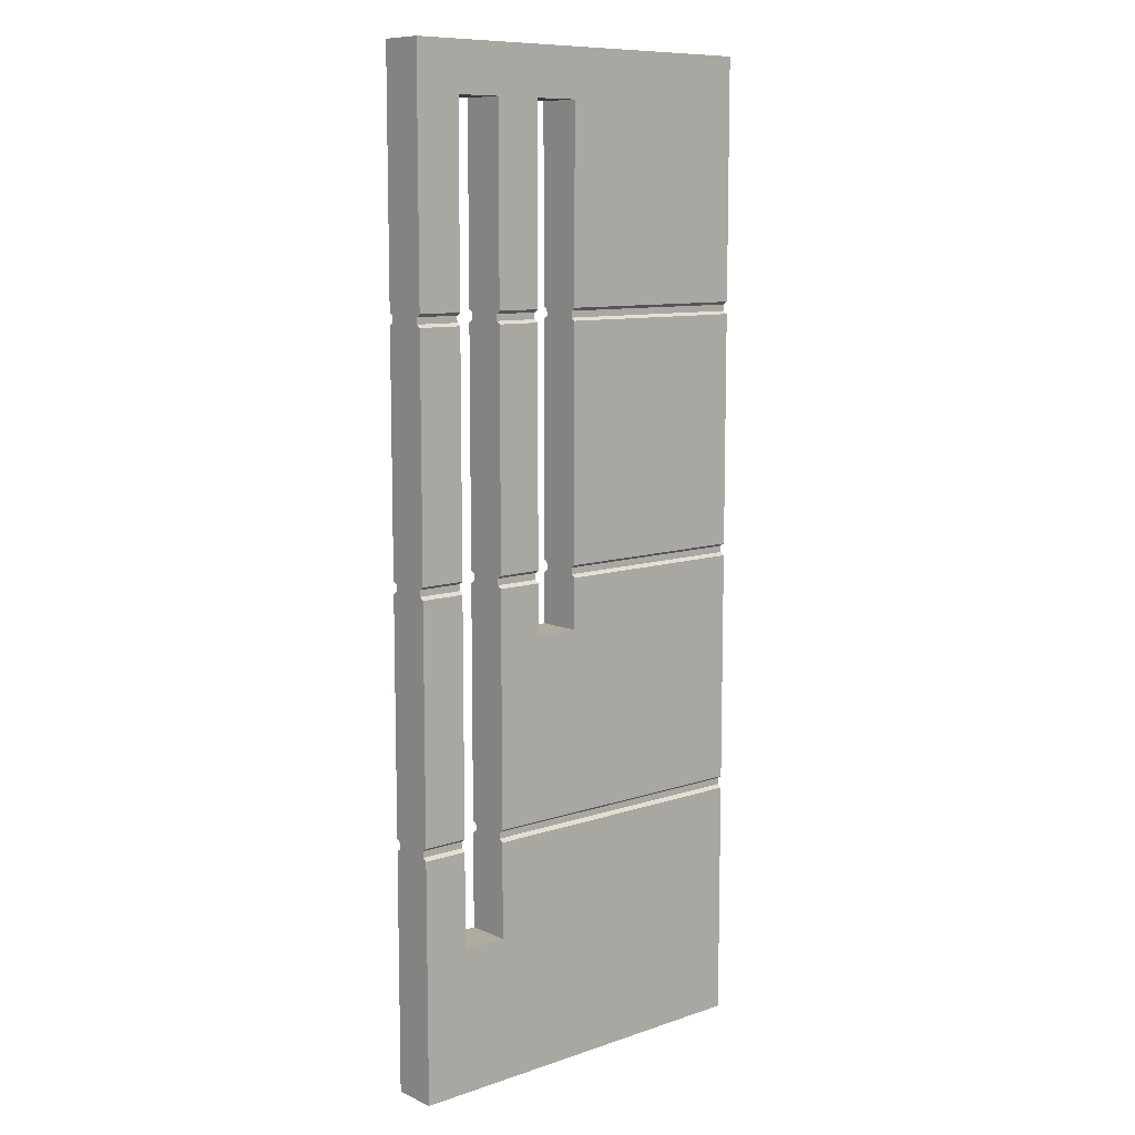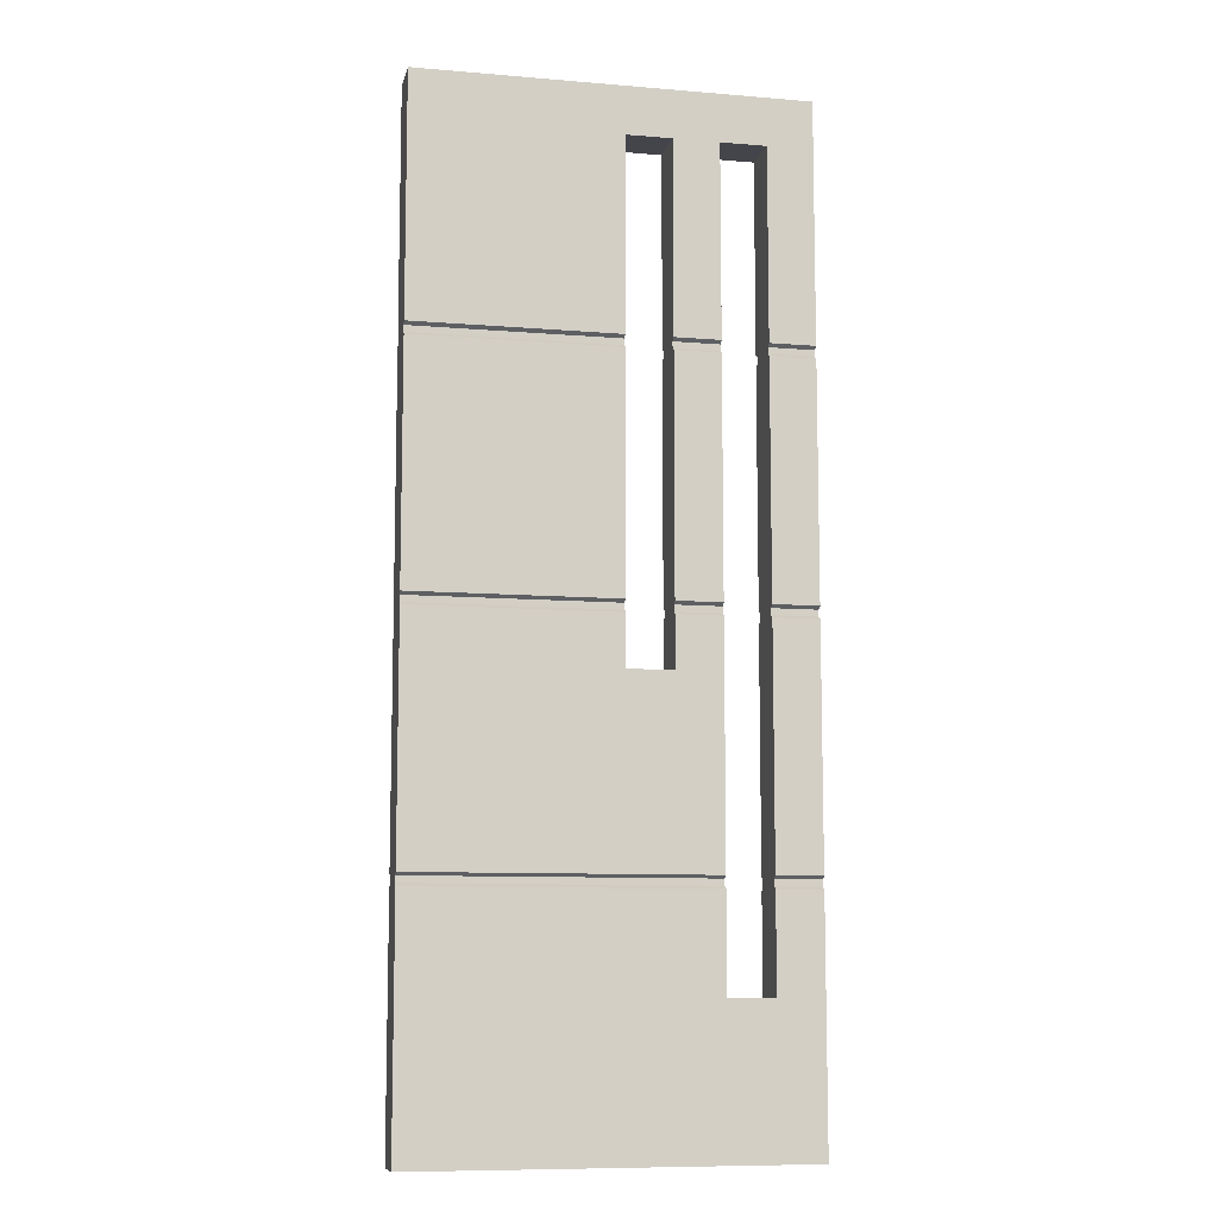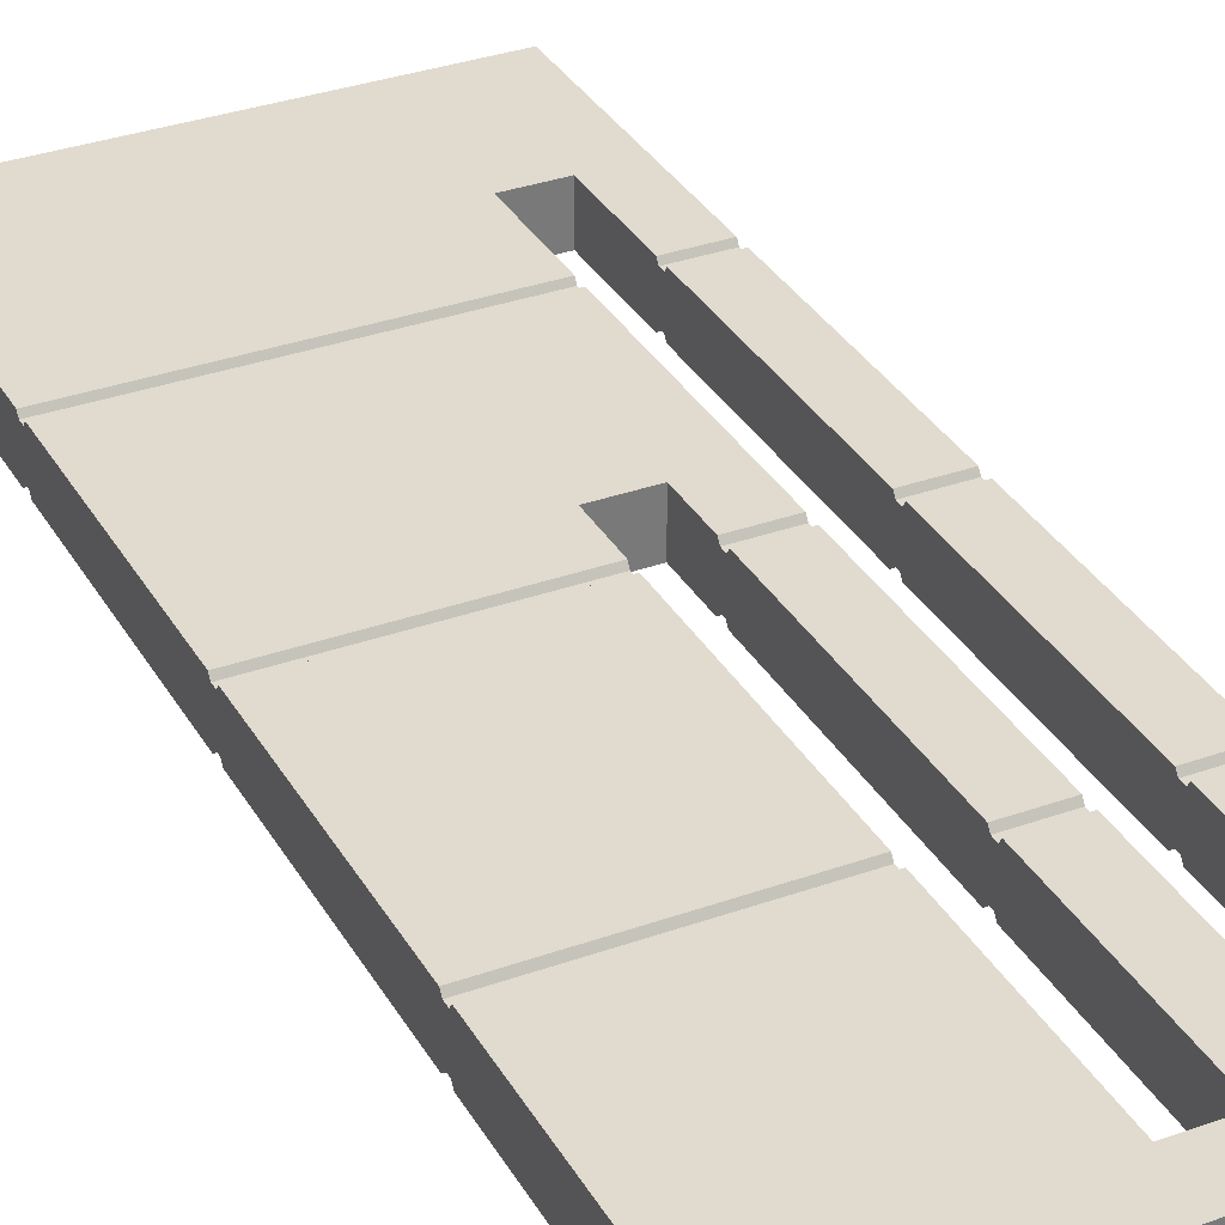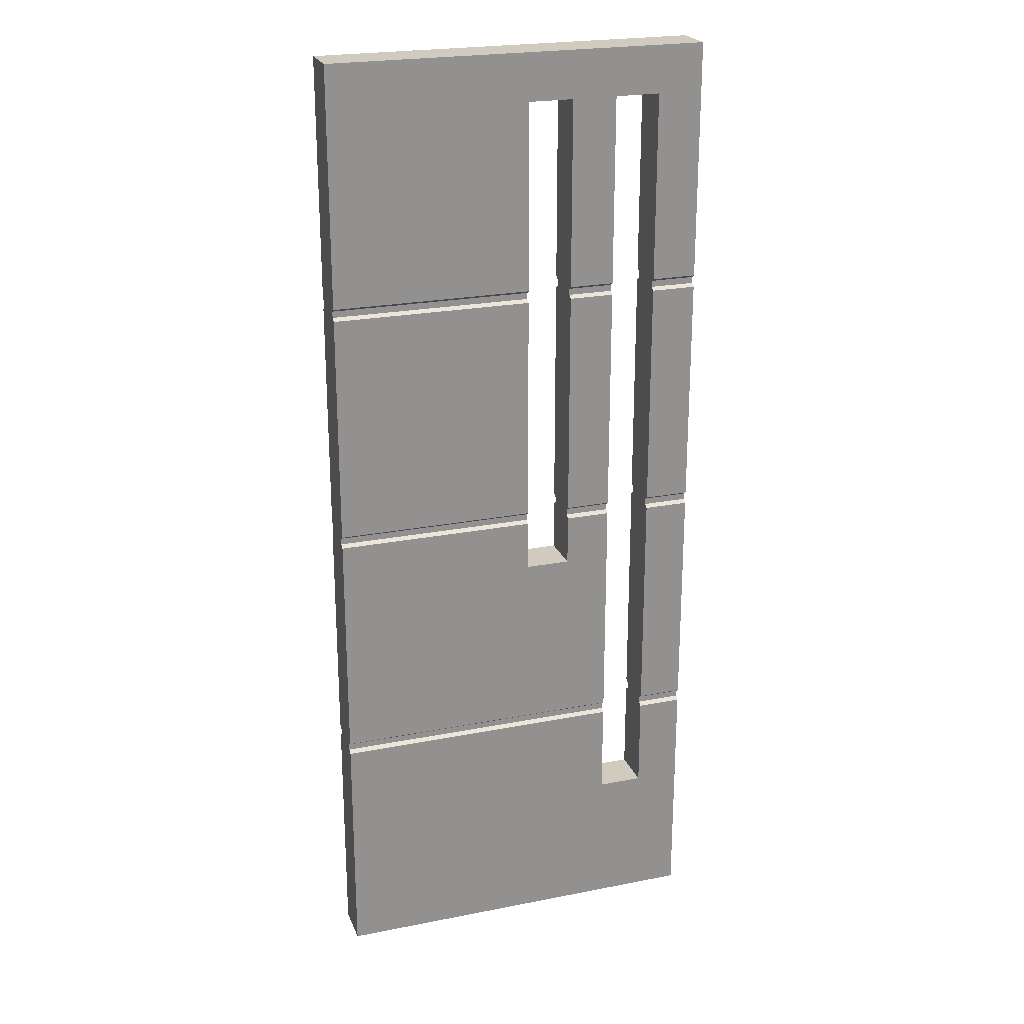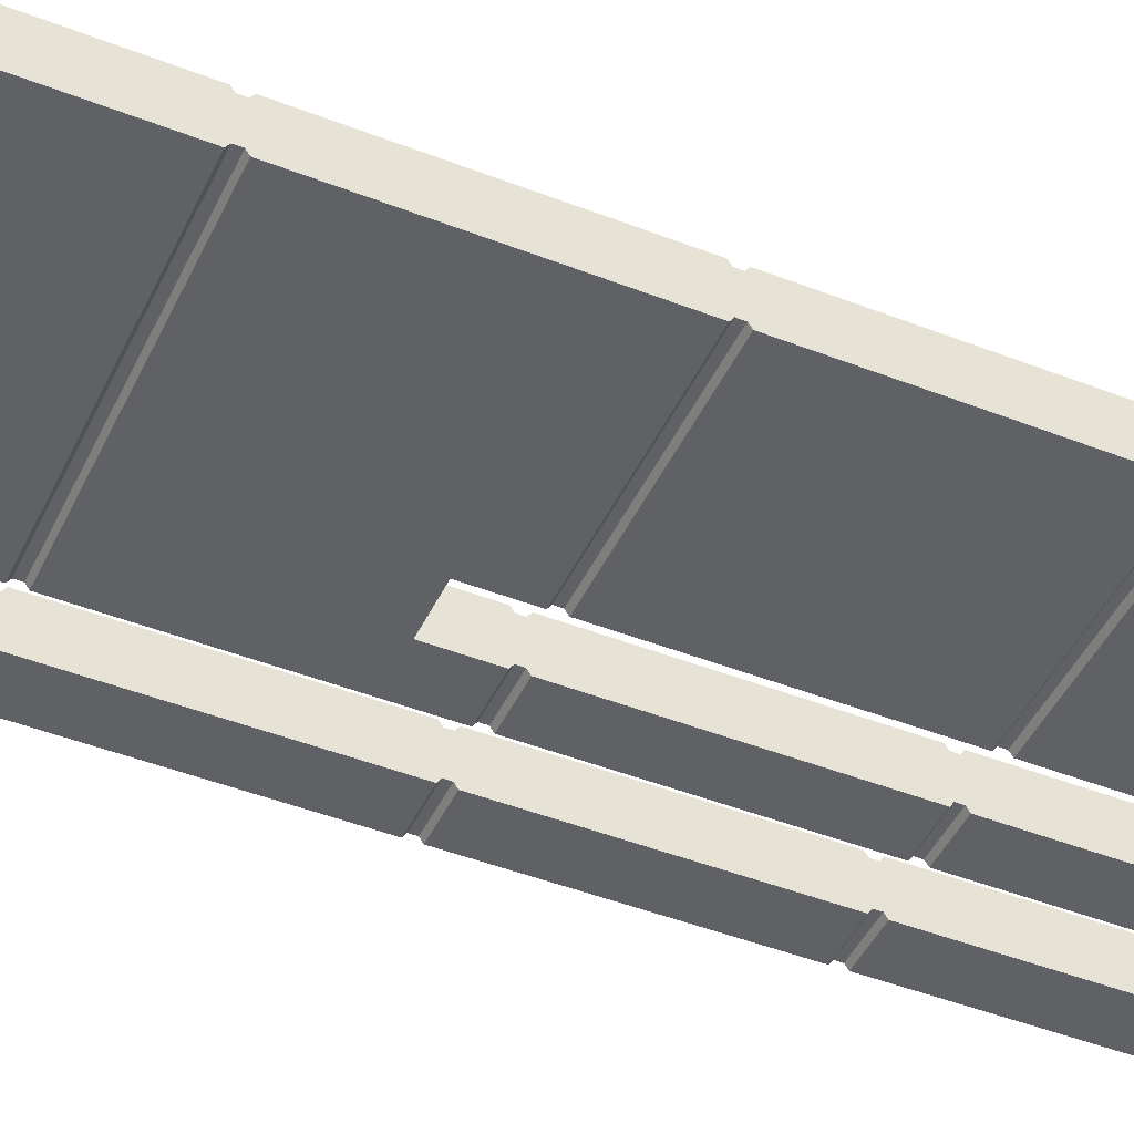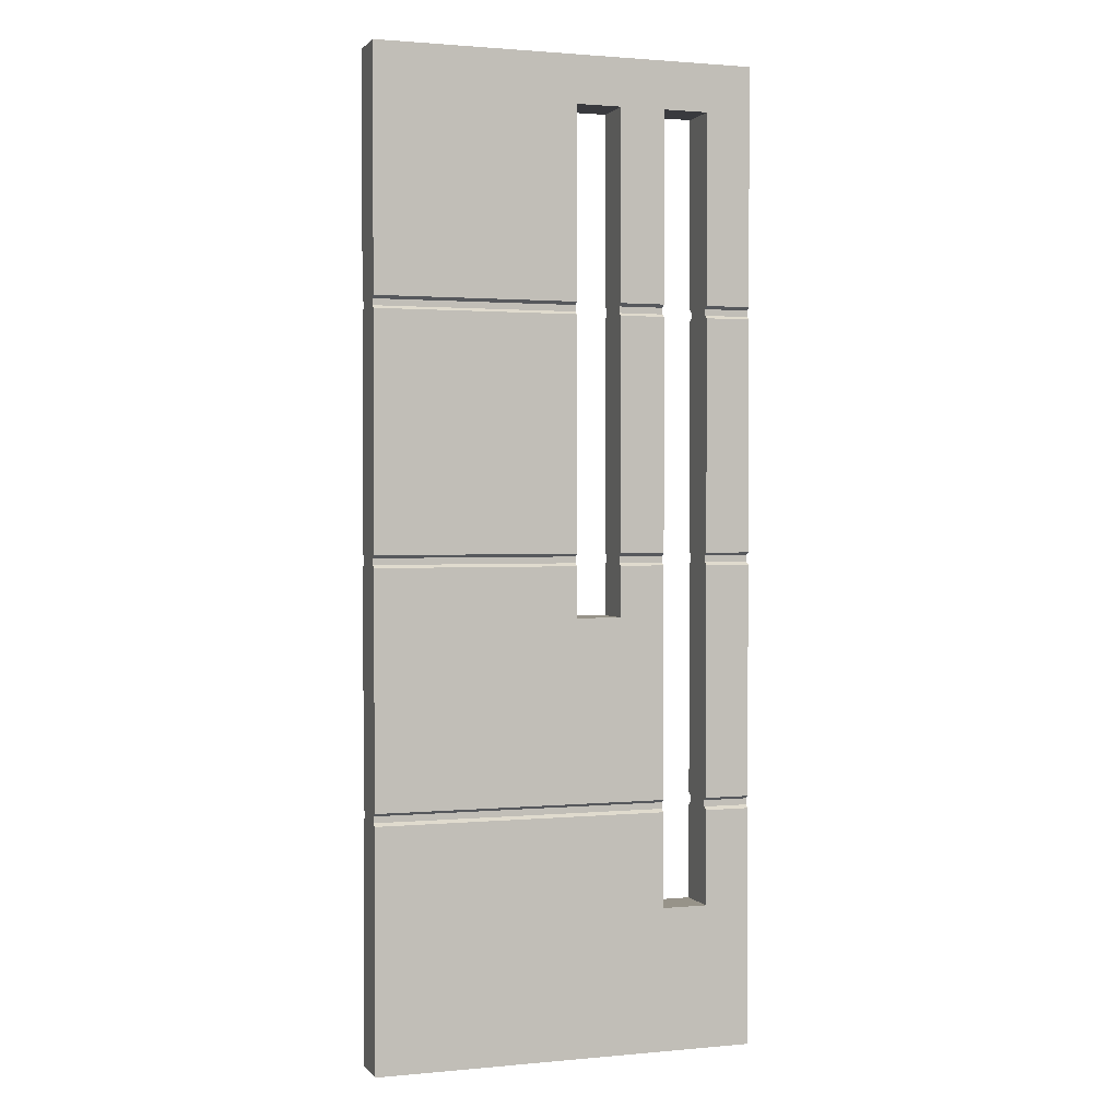
<metadata>
{"format":"obj","ext":"obj","renderer":"f3d","projection":"perspective","resolution":1024,"background":"white","views":[{"elev":9.7,"azim":-41.1,"up":"+Y"},{"elev":-9.3,"azim":167.6,"up":"+Y"},{"elev":33.6,"azim":154.0,"up":"+Z"},{"elev":23.3,"azim":161.6,"up":"+Y"},{"elev":-45.5,"azim":65.7,"up":"+Z"},{"elev":1.5,"azim":161.2,"up":"+Y"}]}
</metadata>
<code>
v -65.9 0 -1.859
v 65.9 0 -1.859
v -65.9 335.7 -1.859
v 65.9 335.7 -1.859
v -65.9 335.7 -14
v 65.9 335.7 -14
v -65.9 0 -14
v 65.9 0 -14
v -65.9 166.8 -14
v -65.9 168.9 -14
v -65.9 168.9 -1.859
v -65.9 166.8 -1.859
v 65.9 168.9 -1.859
v 65.9 166.8 -1.859
v 65.9 166.8 -14
v 65.9 168.9 -14
v -65.9 250.7 -14
v -65.9 252.9 -14
v -65.9 252.9 -1.859
v -65.9 250.7 -1.859
v 65.9 252.9 -1.859
v 65.9 250.7 -1.859
v 65.9 252.9 -14
v 65.9 250.7 -14
v -65.9 85.02 -1.859
v -65.9 82.83 -1.859
v -65.9 82.83 -14
v -65.9 85.02 -14
v 65.9 82.83 -14
v 65.9 85.02 -14
v 65.9 82.83 -1.859
v 65.9 85.02 -1.859
v -65.9 253.9 -0.3435
v -65.9 335.7 -0.3435
v 65.9 253.9 -0.3435
v 65.9 335.7 -0.3435
v -65.9 335.7 -15.52
v -65.9 253.9 -15.52
v 65.9 335.7 -15.52
v 65.9 253.9 -15.52
v -65.9 -0 -0.3435
v -65.9 81.83 -0.3435
v 65.9 -0 -0.3435
v 65.9 81.83 -0.3435
v 65.9 81.83 -15.52
v 65.9 0 -15.52
v -65.9 81.83 -15.52
v -65.9 0 -15.52
v -65.9 169.9 -0.3435
v -65.9 249.7 -0.3435
v 65.9 169.9 -0.3435
v 65.9 249.7 -0.3435
v 65.9 249.7 -15.52
v 65.9 169.9 -15.52
v -65.9 249.7 -15.52
v -65.9 169.9 -15.52
v -65.9 165.8 -15.52
v -65.9 86.02 -15.52
v 65.9 86.02 -15.52
v 65.9 165.8 -15.52
v 65.9 86.02 -0.3435
v 65.9 165.8 -0.3435
v -65.9 86.02 -0.3435
v -65.9 165.8 -0.3435
v -50.32 0 -14
v -50.32 0 -15.52
v -50.32 81.83 -15.52
v -50.32 82.83 -14
v -50.32 85.02 -14
v -50.32 86.02 -15.52
v -50.32 165.8 -15.52
v -50.32 166.8 -14
v -50.32 168.9 -14
v -50.32 169.9 -15.52
v -50.32 249.7 -15.52
v -50.32 250.7 -14
v -50.32 252.9 -14
v -50.32 253.9 -15.52
v -50.32 335.7 -15.52
v -50.32 335.7 -14
v -50.32 335.7 -1.859
v -50.32 335.7 -0.3435
v -50.32 253.9 -0.3435
v -50.32 252.9 -1.859
v -50.32 250.7 -1.859
v -50.32 249.7 -0.3435
v -50.32 169.9 -0.3435
v -50.32 168.9 -1.859
v -50.32 166.8 -1.859
v -50.32 165.8 -0.3435
v -50.32 86.02 -0.3435
v -50.32 85.02 -1.859
v -50.32 82.83 -1.859
v -50.32 81.83 -0.3435
v -50.32 -0 -0.3435
v -50.32 0 -1.859
v -34.74 0 -14
v -34.74 0 -15.52
v -34.74 81.83 -15.52
v -34.74 82.83 -14
v -34.74 85.02 -14
v -34.74 86.02 -15.52
v -34.74 165.8 -15.52
v -34.74 166.8 -14
v -34.74 168.9 -14
v -34.74 169.9 -15.52
v -34.74 249.7 -15.52
v -34.74 250.7 -14
v -34.74 252.9 -14
v -34.74 253.9 -15.52
v -34.74 335.7 -15.52
v -34.74 335.7 -14
v -34.74 335.7 -1.859
v -34.74 335.7 -0.3435
v -34.74 253.9 -0.3435
v -34.74 252.9 -1.859
v -34.74 250.7 -1.859
v -34.74 249.7 -0.3435
v -34.74 169.9 -0.3435
v -34.74 168.9 -1.859
v -34.74 166.8 -1.859
v -34.74 165.8 -0.3435
v -34.74 86.02 -0.3435
v -34.74 85.02 -1.859
v -34.74 82.83 -1.859
v -34.74 81.83 -0.3435
v -34.74 -0 -0.3435
v -34.74 0 -1.859
v -19.16 0 -14
v -19.16 0 -15.52
v -19.16 81.83 -15.52
v -19.16 82.83 -14
v -19.16 85.02 -14
v -19.16 86.02 -15.52
v -19.16 165.8 -15.52
v -19.16 166.8 -14
v -19.16 168.9 -14
v -19.16 169.9 -15.52
v -19.16 249.7 -15.52
v -19.16 250.7 -14
v -19.16 252.9 -14
v -19.16 253.9 -15.52
v -19.16 335.7 -15.52
v -19.16 335.7 -14
v -19.16 335.7 -1.859
v -19.16 335.7 -0.3435
v -19.16 253.9 -0.3435
v -19.16 252.9 -1.859
v -19.16 250.7 -1.859
v -19.16 249.7 -0.3435
v -19.16 169.9 -0.3435
v -19.16 168.9 -1.859
v -19.16 166.8 -1.859
v -19.16 165.8 -0.3435
v -19.16 86.02 -0.3435
v -19.16 85.02 -1.859
v -19.16 82.83 -1.859
v -19.16 81.83 -0.3435
v -19.16 -0 -0.3435
v -19.16 0 -1.859
v -3.581 0 -14
v -3.581 0 -15.52
v -3.581 81.83 -15.52
v -3.581 82.83 -14
v -3.581 85.02 -14
v -3.581 86.02 -15.52
v -3.581 165.8 -15.52
v -3.581 166.8 -14
v -3.581 168.9 -14
v -3.581 169.9 -15.52
v -3.581 249.7 -15.52
v -3.581 250.7 -14
v -3.581 252.9 -14
v -3.581 253.9 -15.52
v -3.581 335.7 -15.52
v -3.581 335.7 -14
v -3.581 335.7 -1.859
v -3.581 335.7 -0.3435
v -3.581 253.9 -0.3435
v -3.581 252.9 -1.859
v -3.581 250.7 -1.859
v -3.581 249.7 -0.3435
v -3.581 169.9 -0.3435
v -3.581 168.9 -1.859
v -3.581 166.8 -1.859
v -3.581 165.8 -0.3435
v -3.581 86.02 -0.3435
v -3.581 85.02 -1.859
v -3.581 82.83 -1.859
v -3.581 81.83 -0.3435
v -3.581 -0 -0.3435
v -3.581 0 -1.859
v -19.16 319.3 -0.3435
v -3.581 319.3 -0.3435
v 65.9 319.3 -0.3435
v 65.9 319.1 -1.859
v 65.9 319.1 -14
v 65.9 319.3 -15.52
v -3.581 319.3 -15.52
v -19.16 319.3 -15.52
v -34.74 319.3 -15.52
v -50.32 319.3 -15.52
v -65.9 319.3 -15.52
v -65.9 319.1 -14
v -65.9 319.1 -1.859
v -65.9 319.3 -0.3435
v -50.32 319.3 -0.3435
v -34.74 319.3 -0.3435
v -3.581 49.1 -0.3435
v -19.16 49.1 -0.3435
v -34.74 49.1 -0.3435
v -50.32 49.1 -0.3435
v -65.9 49.1 -0.3435
v -65.9 49.7 -1.859
v -65.9 49.7 -14
v -65.9 49.1 -15.52
v -50.32 49.1 -15.52
v -34.74 49.1 -15.52
v -19.16 49.1 -15.52
v -3.581 49.1 -15.52
v 65.9 49.1 -15.52
v 65.9 49.7 -14
v 65.9 49.7 -1.859
v 65.9 49.1 -0.3435
v 65.9 148.4 -0.3435
v 65.9 148.9 -1.859
v 65.9 148.9 -14
v 65.9 148.4 -15.52
v -3.581 148.4 -15.52
v -19.16 148.4 -15.52
v -34.74 148.4 -15.52
v -34.74 148.4 -0.3435
v -19.16 148.4 -0.3435
v -3.581 148.4 -0.3435
f 6 176 177 4
f 168 169 16 15
f 10 9 12 11
f 184 185 14 13
f 13 14 15 16
f 172 173 23 24
f 18 17 20 19
f 180 181 22 21
f 21 22 24 23
f 188 189 31 32
f 26 25 28 27
f 164 165 30 29
f 29 30 32 31
f 36 178 194 195
f 198 199 175 39
f 6 4 196 197
f 204 205 3 5
f 214 215 7 1
f 209 191 43 224
f 222 223 2 8
f 220 221 46 162
f 20 17 10 11
f 52 182 183 51
f 24 22 13 16
f 53 54 170 171
f 28 25 12 9
f 228 229 167 60
f 226 227 15 14
f 225 62 186 234
f 179 180 21 35
f 3 205 206 34
f 196 4 36 195
f 36 4 177 178
f 39 175 176 6
f 204 5 37 203
f 6 197 198 39
f 40 23 173 174
f 43 191 192 2
f 1 41 213 214
f 43 2 223 224
f 44 31 189 190
f 8 46 221 222
f 46 8 161 162
f 163 164 29 45
f 48 7 215 216
f 183 184 13 51
f 20 11 49 50
f 13 22 52 51
f 52 22 181 182
f 24 16 54 53
f 54 16 169 170
f 53 171 172 24
f 10 17 55 56
f 167 168 15 60
f 28 9 57 58
f 59 30 165 166
f 15 227 228 60
f 226 14 62 225
f 62 14 185 186
f 187 188 32 61
f 12 25 63 64
f 65 7 48 66
f 66 48 216 217
f 27 68 67 47
f 27 28 69 68
f 70 69 28 58
f 57 71 70 58
f 9 72 71 57
f 9 10 73 72
f 74 73 10 56
f 55 75 74 56
f 17 76 75 55
f 17 18 77 76
f 78 77 18 38
f 37 79 202 203
f 5 80 79 37
f 5 3 81 80
f 82 81 3 34
f 206 207 82 34
f 19 84 83 33
f 19 20 85 84
f 86 85 20 50
f 49 87 86 50
f 11 88 87 49
f 11 12 89 88
f 90 89 12 64
f 63 91 90 64
f 25 92 91 63
f 25 26 93 92
f 94 93 26 42
f 41 95 212 213
f 1 96 95 41
f 97 65 66 98
f 98 66 217 218
f 79 111 201 202
f 80 112 111 79
f 80 81 113 112
f 114 113 81 82
f 207 208 114 82
f 95 127 211 212
f 96 128 127 95
f 129 97 98 130
f 130 98 218 219
f 100 132 131 99
f 100 101 133 132
f 134 133 101 102
f 103 135 230 231
f 104 136 135 103
f 104 105 137 136
f 138 137 105 106
f 107 139 138 106
f 108 140 139 107
f 108 109 141 140
f 142 141 109 110
f 111 143 200 201
f 112 144 143 111
f 112 113 145 144
f 146 145 113 114
f 208 193 146 114
f 116 148 147 115
f 116 117 149 148
f 150 149 117 118
f 119 151 150 118
f 120 152 151 119
f 120 121 153 152
f 154 153 121 122
f 232 233 154 122
f 124 156 155 123
f 124 125 157 156
f 158 157 125 126
f 127 159 210 211
f 128 160 159 127
f 161 129 130 162
f 162 130 219 220
f 132 164 163 131
f 132 133 165 164
f 166 165 133 134
f 143 175 199 200
f 144 176 175 143
f 144 145 177 176
f 178 177 145 146
f 193 194 178 146
f 156 188 187 155
f 156 157 189 188
f 190 189 157 158
f 159 191 209 210
f 160 192 191 159
f 194 179 35 195
f 21 196 195 35
f 196 21 23 197
f 198 197 23 40
f 40 174 199 198
f 201 200 142 110
f 203 202 78 38
f 204 203 38 18
f 18 19 205 204
f 33 206 205 19
f 83 207 206 33
f 147 193 208 115
f 44 190 209 224
f 210 209 190 158
f 211 210 158 126
f 42 213 212 94
f 26 214 213 42
f 26 27 215 214
f 216 215 27 47
f 67 217 216 47
f 131 219 218 99
f 163 220 219 131
f 163 45 221 220
f 29 222 221 45
f 29 31 223 222
f 44 224 223 31
f 68 69 92 93
f 69 70 91 92
f 70 71 90 91
f 71 72 89 90
f 72 73 88 89
f 73 74 87 88
f 74 75 86 87
f 75 76 85 86
f 76 77 84 85
f 77 78 83 84
f 78 202 207 83
f 202 201 208 207
f 201 110 115 208
f 110 109 116 115
f 109 108 117 116
f 108 107 118 117
f 107 106 119 118
f 106 105 120 119
f 105 104 121 120
f 104 103 122 121
f 103 231 232 122
f 102 101 124 123
f 101 100 125 124
f 100 99 126 125
f 99 218 211 126
f 218 217 212 211
f 217 67 94 212
f 67 68 93 94
f 187 61 225 234
f 32 226 225 61
f 32 30 227 226
f 228 227 30 59
f 59 166 229 228
f 230 229 166 134
f 231 230 134 102
f 232 231 102 123
f 123 155 233 232
f 155 187 234 233
f 136 137 152 153
f 137 138 151 152
f 138 139 150 151
f 139 140 149 150
f 140 141 148 149
f 141 142 147 148
f 142 200 193 147
f 200 199 194 193
f 199 174 179 194
f 174 173 180 179
f 173 172 181 180
f 172 171 182 181
f 171 170 183 182
f 170 169 184 183
f 169 168 185 184
f 168 167 186 185
f 167 229 234 186
f 229 230 233 234
f 230 135 154 233
f 135 136 153 154

</code>
